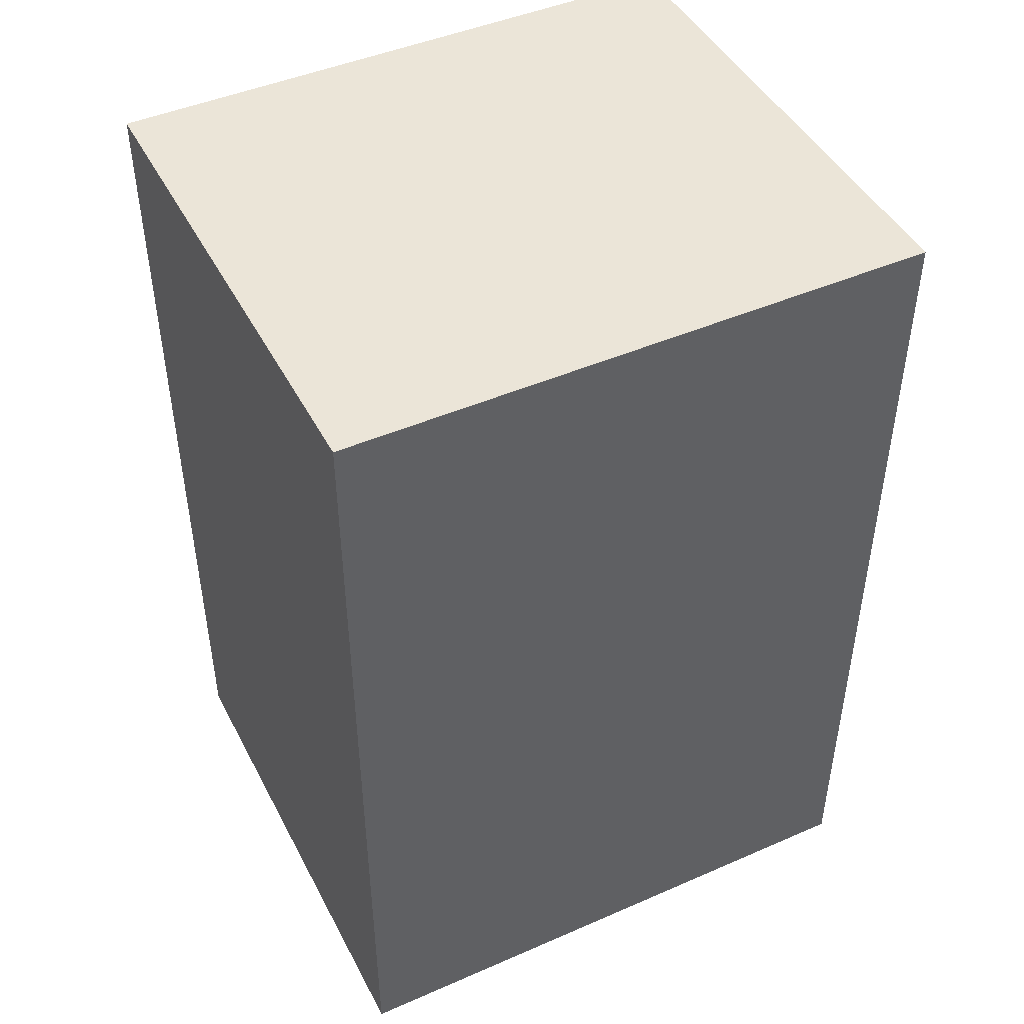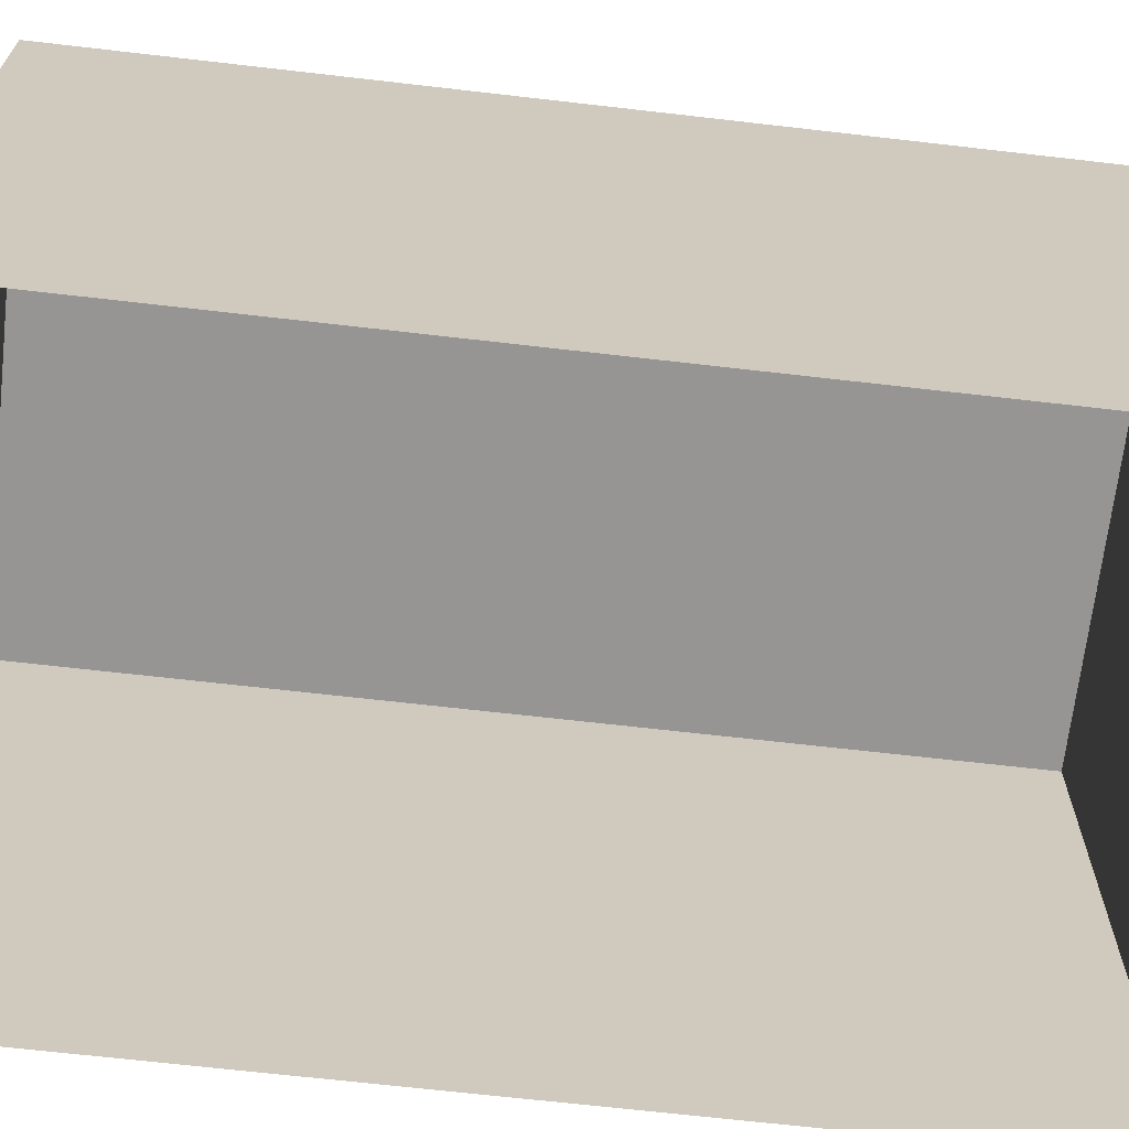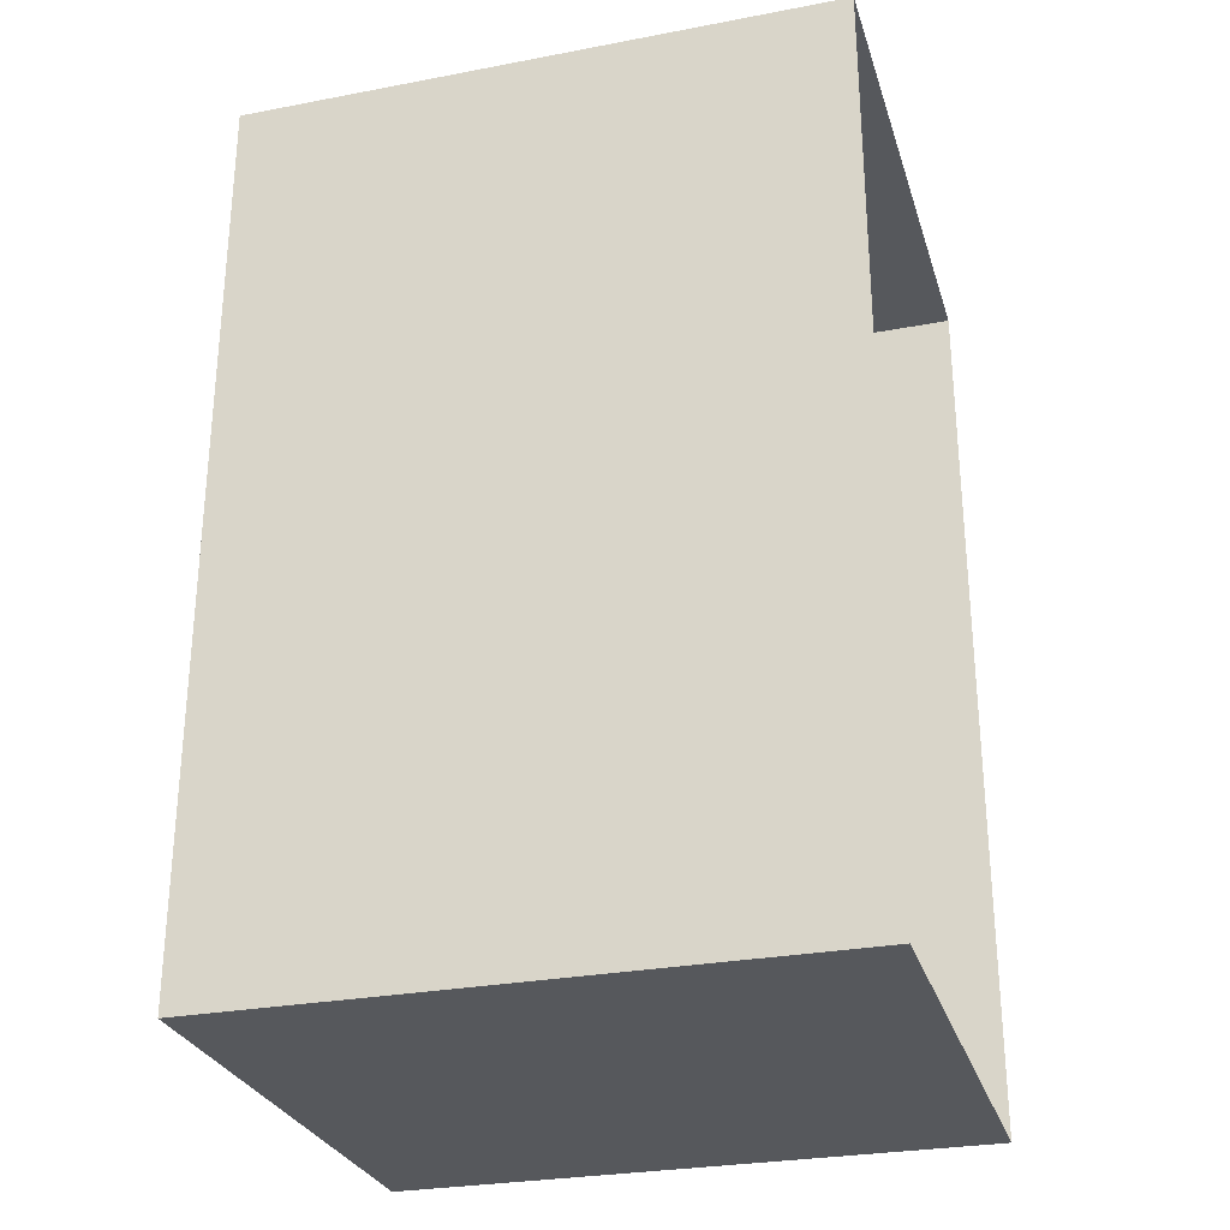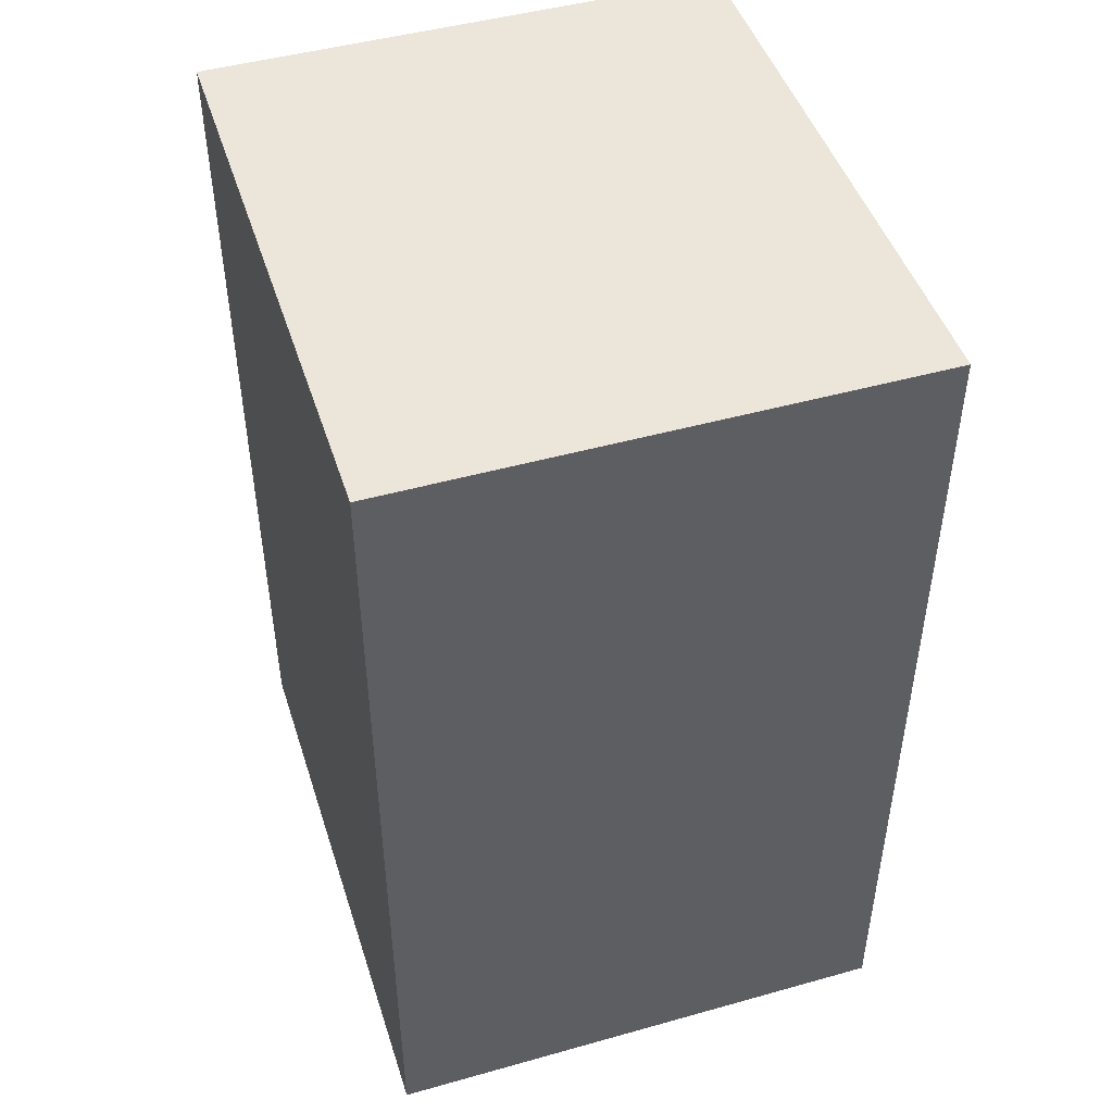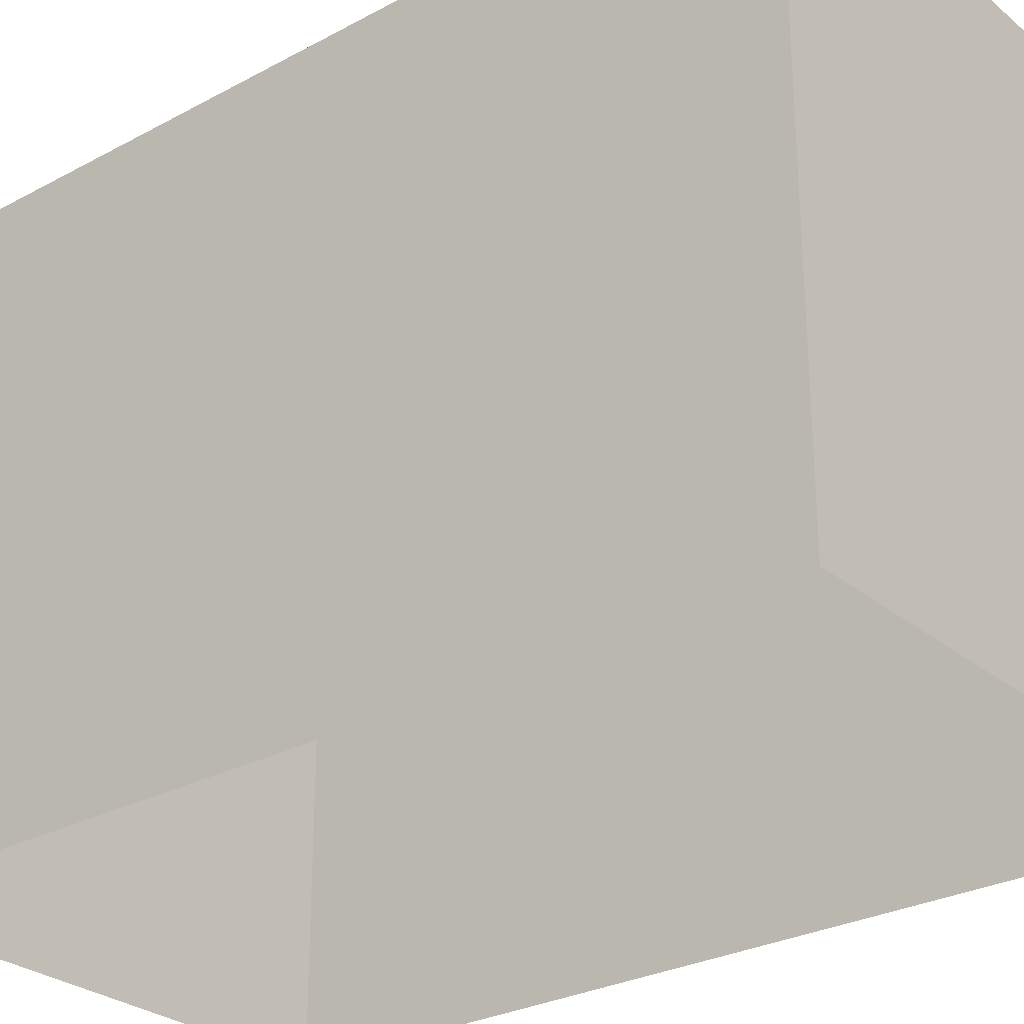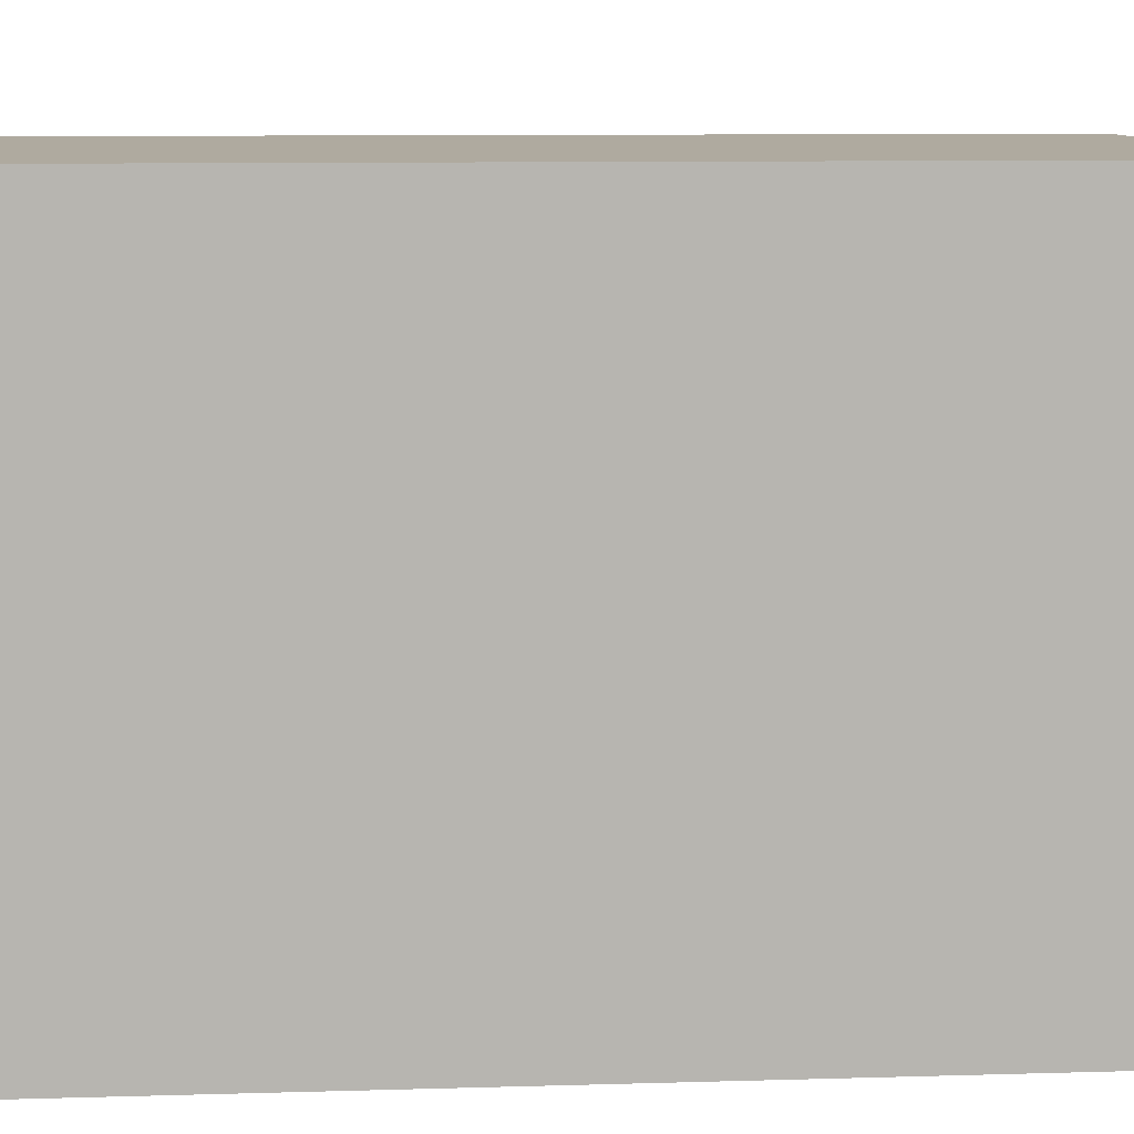
<metadata>
{"format":"obj","ext":"obj","renderer":"f3d","projection":"perspective","resolution":1024,"background":"white","views":[{"elev":45.9,"azim":-116.5,"up":"+Z"},{"elev":-67.5,"azim":-96.6,"up":"+Y"},{"elev":-28.3,"azim":-74.0,"up":"+Z"},{"elev":47.0,"azim":162.4,"up":"+Z"},{"elev":-28.2,"azim":129.2,"up":"+Y"},{"elev":9.4,"azim":85.5,"up":"+Y"}]}
</metadata>
<code>
g Dungeon_building_24
v 5 19.7 8.611
v -5 19.7 8.611
v -5 19.7 -8.611
v 5 19.7 -8.611
v -5 19.7 6.063
v -5 19.7 8.611
v -5 13.81 8.611
v -5 13.81 6.063
v -2.438 19.7 8.611
v 5 19.7 8.611
v 5 13.81 8.611
v -2.438 13.81 8.611
v 5 19.7 -1.27
v 5 19.7 -8.611
v 5 13.81 -8.611
v 5 13.81 -1.27
v -2.438 19.7 -8.611
v -5 19.7 -8.611
v -5 13.81 -8.611
v -2.438 13.81 -8.611
v -5 8.316 -8.611
v -5 13.81 -8.611
v -5 13.81 -1.27
v -5 8.316 -1.27
v -5 8.316 8.611
v -5 13.81 8.611
v -2.438 13.81 8.611
v -2.438 8.316 8.611
v 5 8.316 8.611
v 5 13.81 8.611
v 5 13.81 6.063
v 5 8.316 6.063
v 5 8.316 -8.611
v 5 13.81 -8.611
v -2.438 13.81 -8.611
v -2.438 8.316 -8.611
v -5 19.7 -8.611
v -5 19.7 -1.27
v -5 13.81 -1.27
v -5 13.81 -8.611
v 5 19.7 6.063
v 5 19.7 -1.27
v 5 13.81 -1.27
v 5 13.81 6.063
v -5 8.316 6.063
v -5 8.316 -1.27
v -5 13.81 -1.27
v -5 13.81 6.063
v 5 8.316 -8.611
v 5 8.316 -1.27
v 5 13.81 -1.27
v 5 13.81 -8.611
v -5 19.7 -1.27
v -5 19.7 6.063
v -5 13.81 6.063
v -5 13.81 -1.27
v 5 8.316 -1.27
v 5 8.316 6.063
v 5 13.81 6.063
v 5 13.81 -1.27
v 5 19.7 8.611
v 5 19.7 6.063
v 5 13.81 6.063
v 5 13.81 8.611
v -5 8.316 8.611
v -5 8.316 6.063
v -5 13.81 6.063
v -5 13.81 8.611
v -5 19.7 8.611
v -2.438 19.7 8.611
v -2.438 13.81 8.611
v -5 13.81 8.611
v 5 19.7 -8.611
v -2.438 19.7 -8.611
v -2.438 13.81 -8.611
v 5 13.81 -8.611
v 5 8.316 8.611
v -2.438 8.316 8.611
v -2.438 13.81 8.611
v 5 13.81 8.611
v -5 8.316 -8.611
v -2.438 8.316 -8.611
v -2.438 13.81 -8.611
v -5 13.81 -8.611
g Dungeon_building_24_0
f 3 2 1
f 4 3 1
g Dungeon_building_24_1
f 7 6 5
f 8 7 5
f 11 10 9
f 12 11 9
f 15 14 13
f 16 15 13
f 19 18 17
f 20 19 17
f 23 22 21
f 24 23 21
f 27 26 25
f 28 27 25
f 31 30 29
f 32 31 29
f 35 34 33
f 36 35 33
f 39 38 37
f 40 39 37
f 43 42 41
f 44 43 41
f 47 46 45
f 48 47 45
f 51 50 49
f 52 51 49
f 55 54 53
f 56 55 53
f 59 58 57
f 60 59 57
f 63 62 61
f 64 63 61
f 67 66 65
f 68 67 65
f 71 70 69
f 72 71 69
f 75 74 73
f 76 75 73
f 79 78 77
f 80 79 77
f 83 82 81
f 84 83 81

</code>
